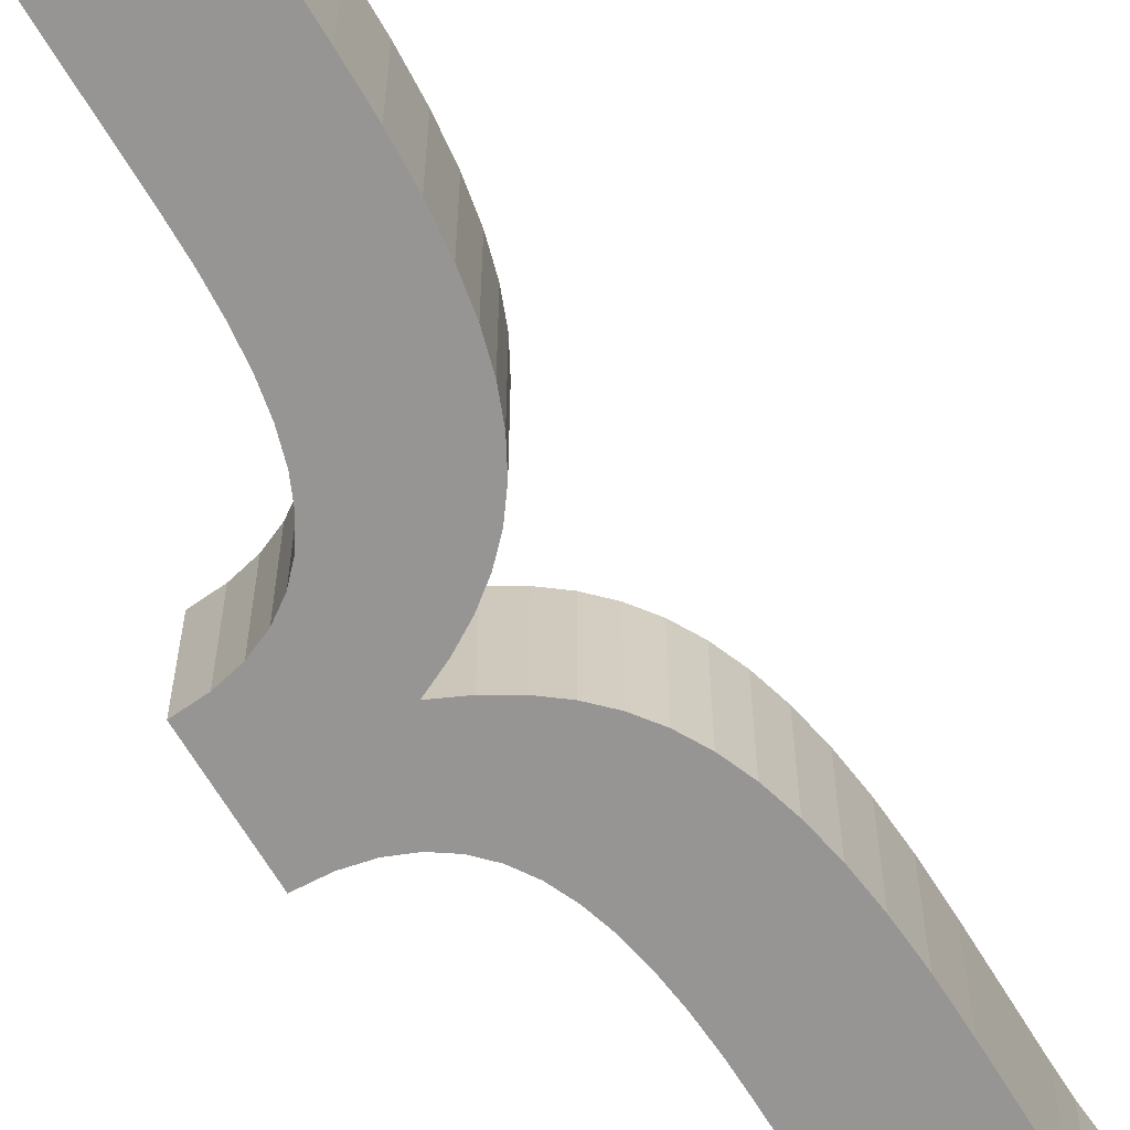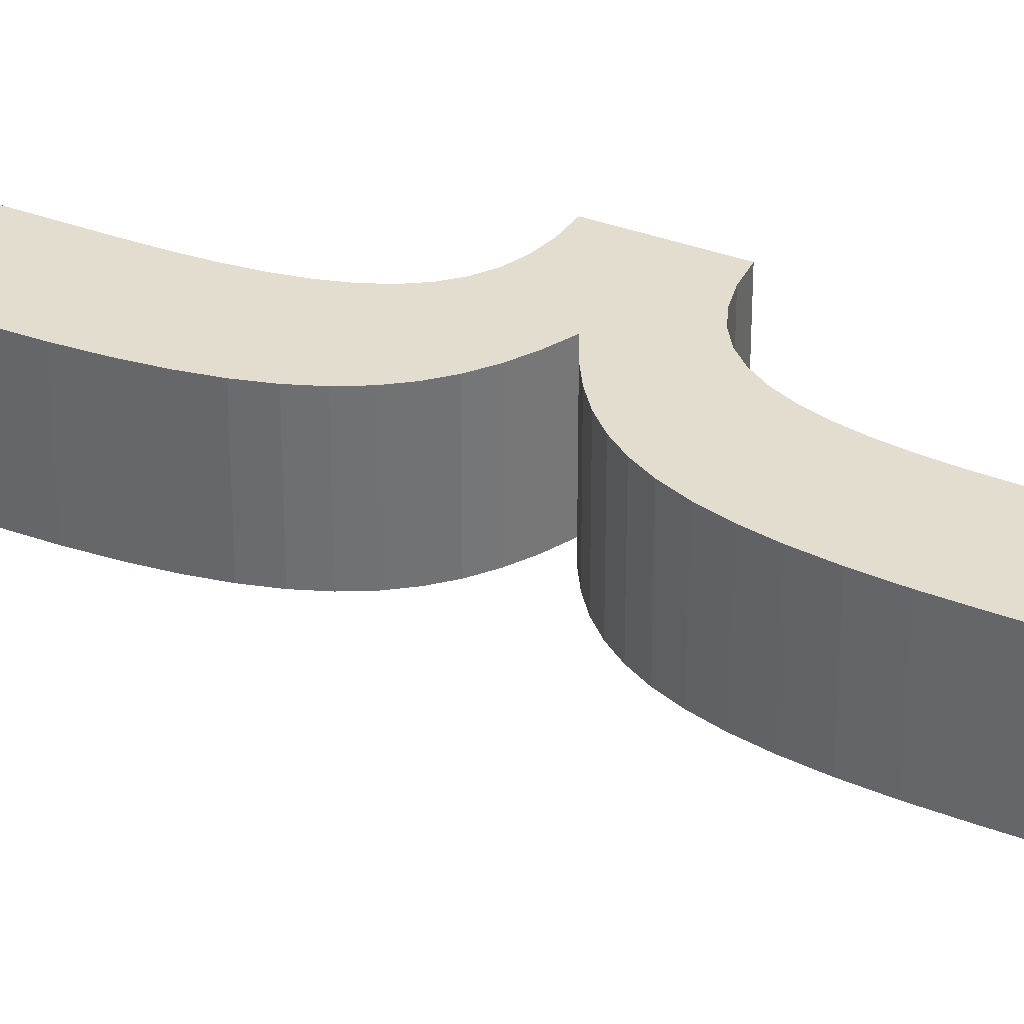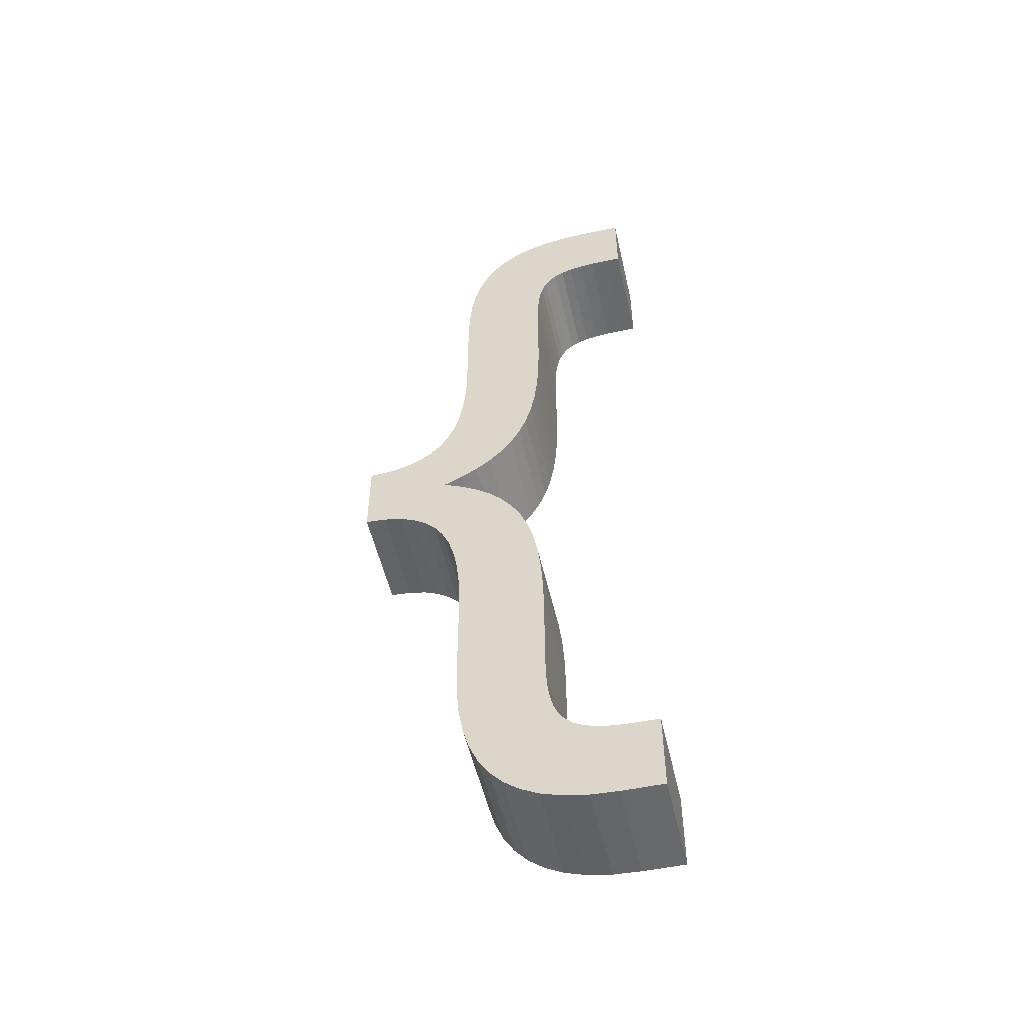
<metadata>
{"format":"obj","ext":"obj","renderer":"f3d","projection":"perspective","resolution":1024,"background":"white","views":[{"elev":-67.5,"azim":-148.8,"up":"+Z"},{"elev":34.9,"azim":-63.2,"up":"+Z"},{"elev":-52.6,"azim":-167.2,"up":"+Y"}]}
</metadata>
<code>
v 0.2858 0.2177 0.05
v 0.269 0.214 0.05
v 0.2546 0.2079 0.05
v 0.2424 0.1994 0.05
v 0.2321 0.1887 0.05
v 0.2238 0.1757 0.05
v 0.2171 0.1607 0.05
v 0.212 0.1436 0.05
v 0.2082 0.1245 0.05
v 0.2058 0.1035 0.05
v 0.2044 0.08063 0.05
v 0.204 0.056 0.05
v 0.204 -0.032 0.05
v 0.2032 -0.05987 0.05
v 0.2009 -0.08546 0.05
v 0.1969 -0.1087 0.05
v 0.191 -0.1297 0.05
v 0.1831 -0.1483 0.05
v 0.1731 -0.1645 0.05
v 0.1609 -0.1783 0.05
v 0.1464 -0.1896 0.05
v 0.1293 -0.1985 0.05
v 0.1097 -0.2049 0.05
v 0.08727 -0.2087 0.05
v 0.062 -0.21 0.05
v 0.023 -0.21 0.05
v 0.023 -0.134 0.05
v 0.038 -0.134 0.05
v 0.05436 -0.1336 0.05
v 0.06853 -0.1323 0.05
v 0.08066 -0.1299 0.05
v 0.09089 -0.1263 0.05
v 0.09937 -0.1212 0.05
v 0.1062 -0.1146 0.05
v 0.1117 -0.1063 0.05
v 0.1158 -0.09607 0.05
v 0.1187 -0.0838 0.05
v 0.1206 -0.0693 0.05
v 0.1217 -0.05242 0.05
v 0.122 -0.033 0.05
v 0.122 0.039 0.05
v 0.1226 0.07108 0.05
v 0.1243 0.09995 0.05
v 0.1274 0.1258 0.05
v 0.1318 0.1489 0.05
v 0.1376 0.1695 0.05
v 0.1449 0.1876 0.05
v 0.1537 0.2036 0.05
v 0.1642 0.2177 0.05
v 0.1764 0.2301 0.05
v 0.1904 0.241 0.05
v 0.2062 0.2505 0.05
v 0.224 0.259 0.05
v 0.2062 0.2675 0.05
v 0.1904 0.277 0.05
v 0.1764 0.2879 0.05
v 0.1642 0.3003 0.05
v 0.1537 0.3144 0.05
v 0.1449 0.3304 0.05
v 0.1376 0.3485 0.05
v 0.1318 0.3691 0.05
v 0.1274 0.3922 0.05
v 0.1243 0.4181 0.05
v 0.1226 0.4469 0.05
v 0.122 0.479 0.05
v 0.122 0.551 0.05
v 0.1217 0.5704 0.05
v 0.1206 0.5873 0.05
v 0.1187 0.6018 0.05
v 0.1158 0.6141 0.05
v 0.1117 0.6243 0.05
v 0.1062 0.6326 0.05
v 0.09937 0.6392 0.05
v 0.09089 0.6443 0.05
v 0.08066 0.6479 0.05
v 0.06853 0.6503 0.05
v 0.05436 0.6516 0.05
v 0.038 0.652 0.05
v 0.023 0.652 0.05
v 0.023 0.728 0.05
v 0.062 0.728 0.05
v 0.08727 0.7267 0.05
v 0.1097 0.7229 0.05
v 0.1293 0.7165 0.05
v 0.1464 0.7076 0.05
v 0.1609 0.6963 0.05
v 0.1731 0.6825 0.05
v 0.1831 0.6663 0.05
v 0.191 0.6477 0.05
v 0.1969 0.6268 0.05
v 0.2009 0.6035 0.05
v 0.2032 0.5779 0.05
v 0.204 0.55 0.05
v 0.204 0.462 0.05
v 0.2044 0.4374 0.05
v 0.2058 0.4145 0.05
v 0.2082 0.3935 0.05
v 0.212 0.3744 0.05
v 0.2171 0.3573 0.05
v 0.2238 0.3422 0.05
v 0.2321 0.3293 0.05
v 0.2424 0.3186 0.05
v 0.2546 0.3101 0.05
v 0.269 0.304 0.05
v 0.2858 0.3003 0.05
v 0.305 0.299 0.05
v 0.305 0.219 0.05
v 0.2858 0.2177 -0.05
v 0.269 0.214 -0.05
v 0.2546 0.2079 -0.05
v 0.2424 0.1994 -0.05
v 0.2321 0.1887 -0.05
v 0.2238 0.1757 -0.05
v 0.2171 0.1607 -0.05
v 0.212 0.1436 -0.05
v 0.2082 0.1245 -0.05
v 0.2058 0.1035 -0.05
v 0.2044 0.08063 -0.05
v 0.204 0.056 -0.05
v 0.204 -0.032 -0.05
v 0.2032 -0.05987 -0.05
v 0.2009 -0.08546 -0.05
v 0.1969 -0.1087 -0.05
v 0.191 -0.1297 -0.05
v 0.1831 -0.1483 -0.05
v 0.1731 -0.1645 -0.05
v 0.1609 -0.1783 -0.05
v 0.1464 -0.1896 -0.05
v 0.1293 -0.1985 -0.05
v 0.1097 -0.2049 -0.05
v 0.08727 -0.2087 -0.05
v 0.062 -0.21 -0.05
v 0.023 -0.21 -0.05
v 0.023 -0.134 -0.05
v 0.038 -0.134 -0.05
v 0.05436 -0.1336 -0.05
v 0.06853 -0.1323 -0.05
v 0.08066 -0.1299 -0.05
v 0.09089 -0.1263 -0.05
v 0.09937 -0.1212 -0.05
v 0.1062 -0.1146 -0.05
v 0.1117 -0.1063 -0.05
v 0.1158 -0.09607 -0.05
v 0.1187 -0.0838 -0.05
v 0.1206 -0.0693 -0.05
v 0.1217 -0.05242 -0.05
v 0.122 -0.033 -0.05
v 0.122 0.039 -0.05
v 0.1226 0.07108 -0.05
v 0.1243 0.09995 -0.05
v 0.1274 0.1258 -0.05
v 0.1318 0.1489 -0.05
v 0.1376 0.1695 -0.05
v 0.1449 0.1876 -0.05
v 0.1537 0.2036 -0.05
v 0.1642 0.2177 -0.05
v 0.1764 0.2301 -0.05
v 0.1904 0.241 -0.05
v 0.2062 0.2505 -0.05
v 0.224 0.259 -0.05
v 0.2062 0.2675 -0.05
v 0.1904 0.277 -0.05
v 0.1764 0.2879 -0.05
v 0.1642 0.3003 -0.05
v 0.1537 0.3144 -0.05
v 0.1449 0.3304 -0.05
v 0.1376 0.3485 -0.05
v 0.1318 0.3691 -0.05
v 0.1274 0.3922 -0.05
v 0.1243 0.4181 -0.05
v 0.1226 0.4469 -0.05
v 0.122 0.479 -0.05
v 0.122 0.551 -0.05
v 0.1217 0.5704 -0.05
v 0.1206 0.5873 -0.05
v 0.1187 0.6018 -0.05
v 0.1158 0.6141 -0.05
v 0.1117 0.6243 -0.05
v 0.1062 0.6326 -0.05
v 0.09937 0.6392 -0.05
v 0.09089 0.6443 -0.05
v 0.08066 0.6479 -0.05
v 0.06853 0.6503 -0.05
v 0.05436 0.6516 -0.05
v 0.038 0.652 -0.05
v 0.023 0.652 -0.05
v 0.023 0.728 -0.05
v 0.062 0.728 -0.05
v 0.08727 0.7267 -0.05
v 0.1097 0.7229 -0.05
v 0.1293 0.7165 -0.05
v 0.1464 0.7076 -0.05
v 0.1609 0.6963 -0.05
v 0.1731 0.6825 -0.05
v 0.1831 0.6663 -0.05
v 0.191 0.6477 -0.05
v 0.1969 0.6268 -0.05
v 0.2009 0.6035 -0.05
v 0.2032 0.5779 -0.05
v 0.204 0.55 -0.05
v 0.204 0.462 -0.05
v 0.2044 0.4374 -0.05
v 0.2058 0.4145 -0.05
v 0.2082 0.3935 -0.05
v 0.212 0.3744 -0.05
v 0.2171 0.3573 -0.05
v 0.2238 0.3422 -0.05
v 0.2321 0.3293 -0.05
v 0.2424 0.3186 -0.05
v 0.2546 0.3101 -0.05
v 0.269 0.304 -0.05
v 0.2858 0.3003 -0.05
v 0.305 0.299 -0.05
v 0.305 0.219 -0.05
v 0.2858 0.2177 -0.05
v 0.2858 0.2177 0.05
v 0.269 0.214 -0.05
v 0.269 0.214 0.05
v 0.2546 0.2079 -0.05
v 0.2546 0.2079 0.05
v 0.2424 0.1994 -0.05
v 0.2424 0.1994 0.05
v 0.2321 0.1887 -0.05
v 0.2321 0.1887 0.05
v 0.2238 0.1757 -0.05
v 0.2238 0.1757 0.05
v 0.2171 0.1607 -0.05
v 0.2171 0.1607 0.05
v 0.212 0.1436 -0.05
v 0.212 0.1436 0.05
v 0.2082 0.1245 -0.05
v 0.2082 0.1245 0.05
v 0.2058 0.1035 -0.05
v 0.2058 0.1035 0.05
v 0.2044 0.08063 -0.05
v 0.2044 0.08063 0.05
v 0.204 0.056 -0.05
v 0.204 0.056 0.05
v 0.204 -0.032 -0.05
v 0.204 -0.032 0.05
v 0.2032 -0.05987 -0.05
v 0.2032 -0.05987 0.05
v 0.2009 -0.08546 -0.05
v 0.2009 -0.08546 0.05
v 0.1969 -0.1087 -0.05
v 0.1969 -0.1087 0.05
v 0.191 -0.1297 -0.05
v 0.191 -0.1297 0.05
v 0.1831 -0.1483 -0.05
v 0.1831 -0.1483 0.05
v 0.1731 -0.1645 -0.05
v 0.1731 -0.1645 0.05
v 0.1609 -0.1783 -0.05
v 0.1609 -0.1783 0.05
v 0.1464 -0.1896 -0.05
v 0.1464 -0.1896 0.05
v 0.1293 -0.1985 -0.05
v 0.1293 -0.1985 0.05
v 0.1097 -0.2049 -0.05
v 0.1097 -0.2049 0.05
v 0.08727 -0.2087 -0.05
v 0.08727 -0.2087 0.05
v 0.062 -0.21 -0.05
v 0.062 -0.21 0.05
v 0.023 -0.21 -0.05
v 0.023 -0.21 0.05
v 0.023 -0.134 -0.05
v 0.023 -0.134 0.05
v 0.038 -0.134 -0.05
v 0.038 -0.134 0.05
v 0.05436 -0.1336 -0.05
v 0.05436 -0.1336 0.05
v 0.06853 -0.1323 -0.05
v 0.06853 -0.1323 0.05
v 0.08066 -0.1299 -0.05
v 0.08066 -0.1299 0.05
v 0.09089 -0.1263 -0.05
v 0.09089 -0.1263 0.05
v 0.09937 -0.1212 -0.05
v 0.09937 -0.1212 0.05
v 0.1062 -0.1146 -0.05
v 0.1062 -0.1146 0.05
v 0.1117 -0.1063 -0.05
v 0.1117 -0.1063 0.05
v 0.1158 -0.09607 -0.05
v 0.1158 -0.09607 0.05
v 0.1187 -0.0838 -0.05
v 0.1187 -0.0838 0.05
v 0.1206 -0.0693 -0.05
v 0.1206 -0.0693 0.05
v 0.1217 -0.05242 -0.05
v 0.1217 -0.05242 0.05
v 0.122 -0.033 -0.05
v 0.122 -0.033 0.05
v 0.122 0.039 -0.05
v 0.122 0.039 0.05
v 0.1226 0.07108 -0.05
v 0.1226 0.07108 0.05
v 0.1243 0.09995 -0.05
v 0.1243 0.09995 0.05
v 0.1274 0.1258 -0.05
v 0.1274 0.1258 0.05
v 0.1318 0.1489 -0.05
v 0.1318 0.1489 0.05
v 0.1376 0.1695 -0.05
v 0.1376 0.1695 0.05
v 0.1449 0.1876 -0.05
v 0.1449 0.1876 0.05
v 0.1537 0.2036 -0.05
v 0.1537 0.2036 0.05
v 0.1642 0.2177 -0.05
v 0.1642 0.2177 0.05
v 0.1764 0.2301 -0.05
v 0.1764 0.2301 0.05
v 0.1904 0.241 -0.05
v 0.1904 0.241 0.05
v 0.2062 0.2505 -0.05
v 0.2062 0.2505 0.05
v 0.224 0.259 -0.05
v 0.224 0.259 0.05
v 0.2062 0.2675 -0.05
v 0.2062 0.2675 0.05
v 0.1904 0.277 -0.05
v 0.1904 0.277 0.05
v 0.1764 0.2879 -0.05
v 0.1764 0.2879 0.05
v 0.1642 0.3003 -0.05
v 0.1642 0.3003 0.05
v 0.1537 0.3144 -0.05
v 0.1537 0.3144 0.05
v 0.1449 0.3304 -0.05
v 0.1449 0.3304 0.05
v 0.1376 0.3485 -0.05
v 0.1376 0.3485 0.05
v 0.1318 0.3691 -0.05
v 0.1318 0.3691 0.05
v 0.1274 0.3922 -0.05
v 0.1274 0.3922 0.05
v 0.1243 0.4181 -0.05
v 0.1243 0.4181 0.05
v 0.1226 0.4469 -0.05
v 0.1226 0.4469 0.05
v 0.122 0.479 -0.05
v 0.122 0.479 0.05
v 0.122 0.551 -0.05
v 0.122 0.551 0.05
v 0.1217 0.5704 -0.05
v 0.1217 0.5704 0.05
v 0.1206 0.5873 -0.05
v 0.1206 0.5873 0.05
v 0.1187 0.6018 -0.05
v 0.1187 0.6018 0.05
v 0.1158 0.6141 -0.05
v 0.1158 0.6141 0.05
v 0.1117 0.6243 -0.05
v 0.1117 0.6243 0.05
v 0.1062 0.6326 -0.05
v 0.1062 0.6326 0.05
v 0.09937 0.6392 -0.05
v 0.09937 0.6392 0.05
v 0.09089 0.6443 -0.05
v 0.09089 0.6443 0.05
v 0.08066 0.6479 -0.05
v 0.08066 0.6479 0.05
v 0.06853 0.6503 -0.05
v 0.06853 0.6503 0.05
v 0.05436 0.6516 -0.05
v 0.05436 0.6516 0.05
v 0.038 0.652 -0.05
v 0.038 0.652 0.05
v 0.023 0.652 -0.05
v 0.023 0.652 0.05
v 0.023 0.728 -0.05
v 0.023 0.728 0.05
v 0.062 0.728 -0.05
v 0.062 0.728 0.05
v 0.08727 0.7267 -0.05
v 0.08727 0.7267 0.05
v 0.1097 0.7229 -0.05
v 0.1097 0.7229 0.05
v 0.1293 0.7165 -0.05
v 0.1293 0.7165 0.05
v 0.1464 0.7076 -0.05
v 0.1464 0.7076 0.05
v 0.1609 0.6963 -0.05
v 0.1609 0.6963 0.05
v 0.1731 0.6825 -0.05
v 0.1731 0.6825 0.05
v 0.1831 0.6663 -0.05
v 0.1831 0.6663 0.05
v 0.191 0.6477 -0.05
v 0.191 0.6477 0.05
v 0.1969 0.6268 -0.05
v 0.1969 0.6268 0.05
v 0.2009 0.6035 -0.05
v 0.2009 0.6035 0.05
v 0.2032 0.5779 -0.05
v 0.2032 0.5779 0.05
v 0.204 0.55 -0.05
v 0.204 0.55 0.05
v 0.204 0.462 -0.05
v 0.204 0.462 0.05
v 0.2044 0.4374 -0.05
v 0.2044 0.4374 0.05
v 0.2058 0.4145 -0.05
v 0.2058 0.4145 0.05
v 0.2082 0.3935 -0.05
v 0.2082 0.3935 0.05
v 0.212 0.3744 -0.05
v 0.212 0.3744 0.05
v 0.2171 0.3573 -0.05
v 0.2171 0.3573 0.05
v 0.2238 0.3422 -0.05
v 0.2238 0.3422 0.05
v 0.2321 0.3293 -0.05
v 0.2321 0.3293 0.05
v 0.2424 0.3186 -0.05
v 0.2424 0.3186 0.05
v 0.2546 0.3101 -0.05
v 0.2546 0.3101 0.05
v 0.269 0.304 -0.05
v 0.269 0.304 0.05
v 0.2858 0.3003 -0.05
v 0.2858 0.3003 0.05
v 0.305 0.299 -0.05
v 0.305 0.299 0.05
v 0.305 0.219 -0.05
v 0.305 0.219 0.05
f 79 81 80
f 79 82 81
f 79 83 82
f 79 84 83
f 79 85 84
f 79 86 85
f 79 87 86
f 79 88 87
f 79 78 88
f 78 77 88
f 77 89 88
f 76 89 77
f 75 89 76
f 74 89 75
f 74 90 89
f 73 90 74
f 72 90 73
f 71 90 72
f 71 91 90
f 70 91 71
f 69 91 70
f 69 92 91
f 68 92 69
f 67 92 68
f 67 93 92
f 66 93 67
f 65 93 66
f 65 94 93
f 64 94 65
f 64 95 94
f 63 95 64
f 63 96 95
f 62 96 63
f 62 97 96
f 62 98 97
f 61 98 62
f 61 99 98
f 60 99 61
f 60 100 99
f 59 100 60
f 59 101 100
f 58 101 59
f 58 102 101
f 58 103 102
f 57 103 58
f 57 104 103
f 57 105 104
f 57 106 105
f 56 106 57
f 56 107 106
f 55 107 56
f 54 53 55
f 53 107 55
f 52 107 53
f 51 107 52
f 50 107 51
f 49 107 50
f 49 1 107
f 2 1 49
f 48 2 49
f 48 3 2
f 48 4 3
f 47 4 48
f 47 5 4
f 47 6 5
f 46 6 47
f 46 7 6
f 45 7 46
f 45 8 7
f 44 8 45
f 44 9 8
f 43 9 44
f 43 10 9
f 43 11 10
f 42 11 43
f 42 12 11
f 41 12 42
f 41 13 12
f 40 13 41
f 40 14 13
f 39 14 40
f 38 14 39
f 38 15 14
f 37 15 38
f 36 15 37
f 36 16 15
f 35 16 36
f 34 16 35
f 34 17 16
f 33 17 34
f 32 17 33
f 31 17 32
f 31 18 17
f 30 18 31
f 29 18 30
f 28 18 29
f 26 28 27
f 26 18 28
f 26 19 18
f 26 20 19
f 26 21 20
f 26 22 21
f 26 23 22
f 26 24 23
f 26 25 24
f 186 188 187
f 186 189 188
f 186 190 189
f 186 191 190
f 186 192 191
f 186 193 192
f 186 194 193
f 186 195 194
f 186 185 195
f 185 184 195
f 184 196 195
f 183 196 184
f 182 196 183
f 181 196 182
f 181 197 196
f 180 197 181
f 179 197 180
f 178 197 179
f 178 198 197
f 177 198 178
f 176 198 177
f 176 199 198
f 175 199 176
f 174 199 175
f 174 200 199
f 173 200 174
f 172 200 173
f 172 201 200
f 171 201 172
f 171 202 201
f 170 202 171
f 170 203 202
f 169 203 170
f 169 204 203
f 169 205 204
f 168 205 169
f 168 206 205
f 167 206 168
f 167 207 206
f 166 207 167
f 166 208 207
f 165 208 166
f 165 209 208
f 165 210 209
f 164 210 165
f 164 211 210
f 164 212 211
f 164 213 212
f 163 213 164
f 163 214 213
f 162 214 163
f 161 160 162
f 160 214 162
f 159 214 160
f 158 214 159
f 157 214 158
f 156 214 157
f 156 108 214
f 156 109 108
f 155 109 156
f 155 110 109
f 155 111 110
f 154 111 155
f 154 112 111
f 154 113 112
f 153 113 154
f 153 114 113
f 152 114 153
f 152 115 114
f 151 115 152
f 151 116 115
f 150 116 151
f 150 117 116
f 150 118 117
f 149 118 150
f 149 119 118
f 148 119 149
f 148 120 119
f 147 120 148
f 147 121 120
f 146 121 147
f 145 121 146
f 145 122 121
f 144 122 145
f 143 122 144
f 143 123 122
f 142 123 143
f 141 123 142
f 141 124 123
f 140 124 141
f 139 124 140
f 138 124 139
f 138 125 124
f 137 125 138
f 136 125 137
f 135 125 136
f 133 135 134
f 133 125 135
f 133 126 125
f 133 127 126
f 133 128 127
f 133 129 128
f 133 130 129
f 133 131 130
f 133 132 131
f 216 218 217 215
f 218 220 219 217
f 220 222 221 219
f 222 224 223 221
f 224 226 225 223
f 226 228 227 225
f 228 230 229 227
f 230 232 231 229
f 232 234 233 231
f 234 236 235 233
f 236 238 237 235
f 238 240 239 237
f 240 242 241 239
f 242 244 243 241
f 244 246 245 243
f 246 248 247 245
f 248 250 249 247
f 250 252 251 249
f 252 254 253 251
f 254 256 255 253
f 256 258 257 255
f 258 260 259 257
f 260 262 261 259
f 262 264 263 261
f 264 266 265 263
f 266 268 267 265
f 268 270 269 267
f 270 272 271 269
f 272 274 273 271
f 274 276 275 273
f 276 278 277 275
f 278 280 279 277
f 280 282 281 279
f 282 284 283 281
f 284 286 285 283
f 286 288 287 285
f 288 290 289 287
f 290 292 291 289
f 292 294 293 291
f 294 296 295 293
f 296 298 297 295
f 298 300 299 297
f 300 302 301 299
f 302 304 303 301
f 304 306 305 303
f 306 308 307 305
f 308 310 309 307
f 310 312 311 309
f 312 314 313 311
f 314 316 315 313
f 316 318 317 315
f 318 320 319 317
f 320 322 321 319
f 322 324 323 321
f 324 326 325 323
f 326 328 327 325
f 328 330 329 327
f 330 332 331 329
f 332 334 333 331
f 334 336 335 333
f 336 338 337 335
f 338 340 339 337
f 340 342 341 339
f 342 344 343 341
f 344 346 345 343
f 346 348 347 345
f 348 350 349 347
f 350 352 351 349
f 352 354 353 351
f 354 356 355 353
f 356 358 357 355
f 358 360 359 357
f 360 362 361 359
f 362 364 363 361
f 364 366 365 363
f 366 368 367 365
f 368 370 369 367
f 370 372 371 369
f 372 374 373 371
f 374 376 375 373
f 376 378 377 375
f 378 380 379 377
f 380 382 381 379
f 382 384 383 381
f 384 386 385 383
f 386 388 387 385
f 388 390 389 387
f 390 392 391 389
f 392 394 393 391
f 394 396 395 393
f 396 398 397 395
f 398 400 399 397
f 400 402 401 399
f 402 404 403 401
f 404 406 405 403
f 406 408 407 405
f 408 410 409 407
f 410 412 411 409
f 412 414 413 411
f 414 416 415 413
f 416 418 417 415
f 418 420 419 417
f 420 422 421 419
f 422 424 423 421
f 424 426 425 423
f 426 428 427 425
f 428 216 215 427

</code>
